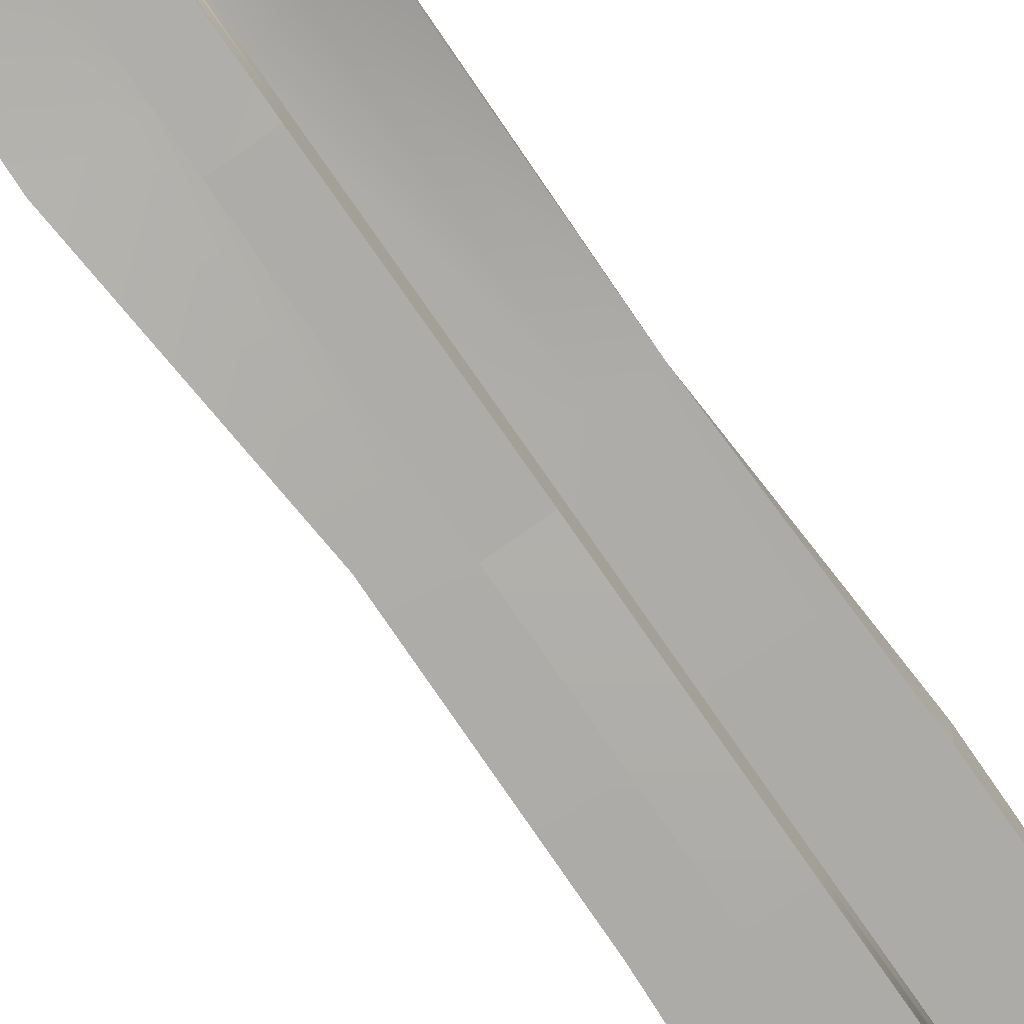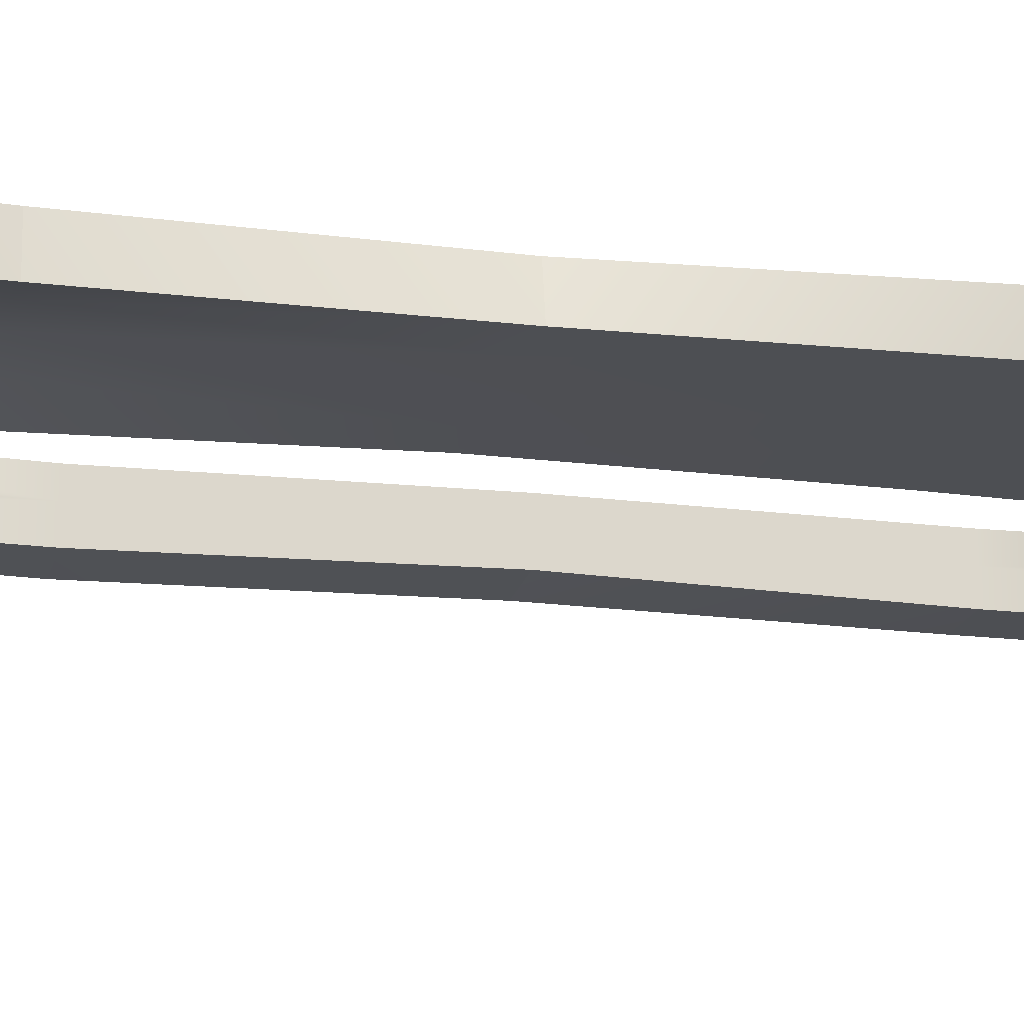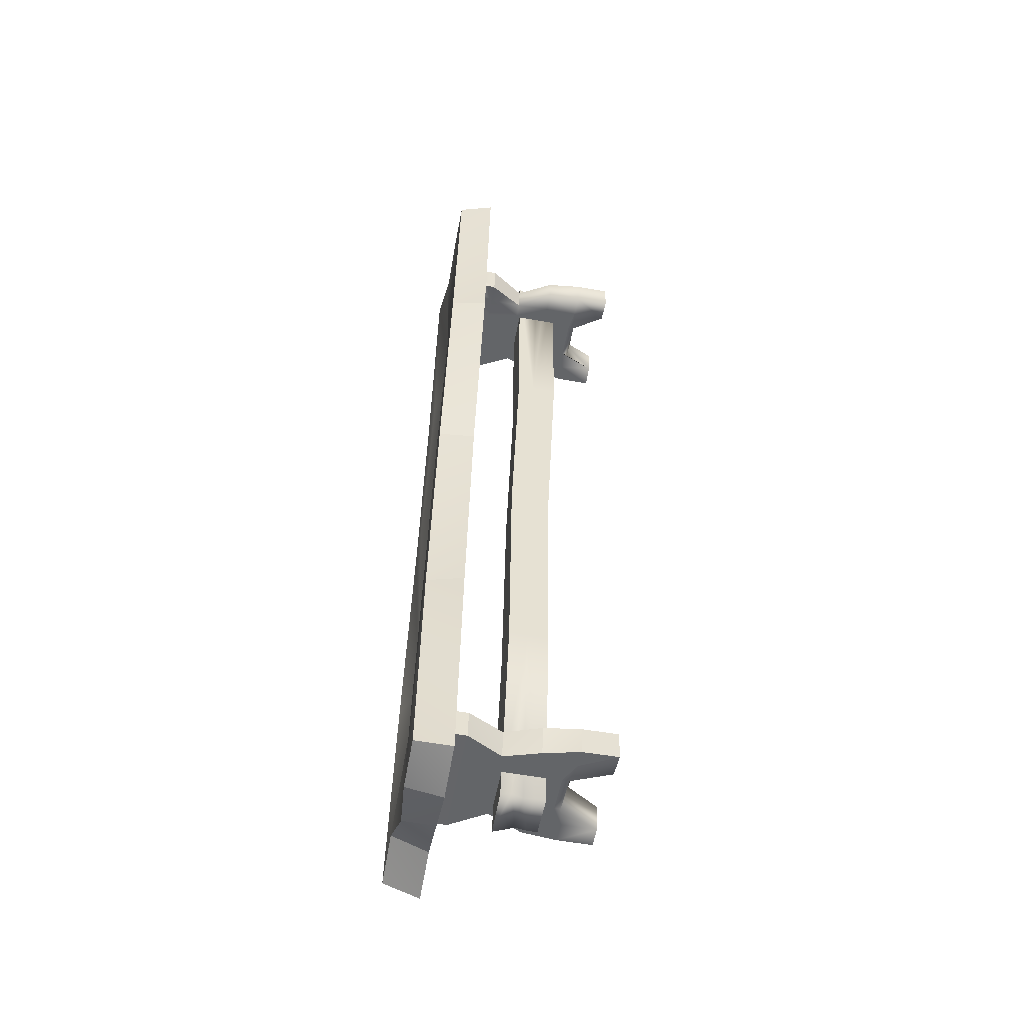
<metadata>
{"format":"obj","ext":"obj","renderer":"f3d","projection":"perspective","resolution":1024,"background":"white","views":[{"elev":-76.3,"azim":26.9,"up":"+Y"},{"elev":-17.9,"azim":68.7,"up":"+Y"},{"elev":-59.1,"azim":-100.2,"up":"+Z"}]}
</metadata>
<code>
o Cube.019_Cube.034
v 0.3033 0.008169 8.441
v 0.3097 0.008169 8.394
v 0.5068 0.008169 8.421
v 0.5004 0.008169 8.468
v 0.3033 0.2375 8.441
v 0.3097 0.2375 8.394
v 0.5068 0.2375 8.421
v 0.5004 0.2375 8.468
v 0.341 0.1228 8.446
v 0.3473 0.1228 8.4
v 0.4771 0.1228 8.417
v 0.4679 0.1228 8.464
v 0.3097 0.0655 8.394
v 0.4979 0.0655 8.42
v 0.4865 0.0655 8.466
v 0.3099 0.0655 8.442
v 0.3033 0.1802 8.441
v 0.3108 0.1802 8.386
v 0.5068 0.1802 8.421
v 0.5004 0.1802 8.468
v 0.341 0.1228 8.446
v 0.3473 0.1228 8.4
v 0.3033 -0.04887 8.441
v 0.3097 -0.04887 8.394
v 0.5073 -0.04887 8.421
v 0.3799 0.2375 8.404
v 0.3799 0.0139 8.404
v 0.3735 0.2375 8.451
v 0.3936 0.1228 8.406
v 0.3799 0.0655 8.404
v 0.3799 0.1802 8.404
v 0.3799 0.003712 8.404
v 0.3735 0.01552 8.451
v 0.4429 0.2375 8.413
v 0.4355 0.01552 8.459
v 0.4429 0.0139 8.413
v 0.4365 0.2375 8.459
v 0.435 0.1228 8.411
v 0.4429 0.0655 8.413
v 0.4429 0.1802 8.413
v 0.4489 0.003712 8.413
v 0.4772 0.2375 8.417
v 0.4635 -0.04776 8.463
v 0.4772 0.008169 8.417
v 0.4708 0.2375 8.464
v 0.4576 0.1228 8.415
v 0.4772 0.0655 8.417
v 0.4772 0.1802 8.417
v 0.4698 -0.04776 8.416
v 0.3455 0.008169 8.399
v 0.3392 0.2375 8.446
v 0.3709 0.1228 8.403
v 0.3455 0.0655 8.399
v 0.3455 0.1802 8.399
v 0.3455 -0.04823 8.399
v 0.3455 0.2375 8.399
v 0.3392 -0.04823 8.446
v 0.3605 0.04936 8.509
v 0.5505 0.04936 7.105
v 0.6214 0.04936 7.115
v 0.4314 0.04936 8.518
v 0.3605 0.1186 8.509
v 0.5505 0.1186 7.105
v 0.6229 0.1186 7.103
v 0.4314 0.1186 8.518
v 0.4555 0.1186 7.807
v 0.4555 0.0521 7.807
v 0.5264 0.116 7.817
v 0.5264 0.0554 7.817
v 0.408 0.04397 8.158
v 0.4789 0.1113 8.167
v 0.408 0.1128 8.158
v 0.4789 0.04653 8.167
v 0.5028 0.1142 7.458
v 0.5737 0.04936 7.467
v 0.5028 0.04936 7.458
v 0.5737 0.1142 7.467
v 0.3605 0.08398 8.509
v 0.5508 0.08398 7.103
v 0.621 0.08398 7.117
v 0.4314 0.08398 8.518
v 0.4555 0.08398 7.807
v 0.5264 0.08398 7.817
v 0.4789 0.08214 8.167
v 0.408 0.08398 8.158
v 0.5028 0.08398 7.458
v 0.5737 0.08398 7.467
v 0.3617 0.1013 8.5
v 0.55 0.1013 7.109
v 0.622 0.1013 7.11
v 0.4305 0.1013 8.525
v 0.5505 0.06667 7.105
v 0.6214 0.06667 7.115
v 0.4328 0.06667 8.508
v 0.3611 0.06667 8.504
v 0.76 0.206 7.088
v 0.5549 0.206 8.603
v 0.2175 0.206 8.576
v 0.4251 0.206 7.042
v 0.7573 0.2655 7.107
v 0.5577 0.2655 8.582
v 0.2216 0.2655 8.545
v 0.4251 0.2655 7.042
v 0.5933 0.206 7.065
v 0.3894 0.206 8.571
v 0.5933 0.2584 7.065
v 0.3924 0.2655 8.549
v 0.6394 0.206 7.85
v 0.344 0.206 7.81
v 0.6278 0.2655 7.848
v 0.3499 0.2655 7.811
v 0.4898 0.206 7.83
v 0.5232 0.2541 7.834
v 0.5881 0.206 8.232
v 0.5846 0.2655 8.232
v 0.438 0.2439 8.212
v 0.2582 0.206 8.188
v 0.2715 0.2655 8.189
v 0.438 0.2229 8.212
v 0.3913 0.206 7.427
v 0.408 0.2655 7.429
v 0.5415 0.206 7.447
v 0.7049 0.206 7.469
v 0.7085 0.2655 7.47
v 0.5381 0.2446 7.473
v 0.6738 0.206 7.097
v 0.471 0.206 8.595
v 0.6708 0.2655 7.119
v 0.4723 0.273 8.585
v 0.5731 0.206 7.841
v 0.5731 0.2655 7.841
v 0.5214 0.2179 8.223
v 0.5214 0.2628 8.223
v 0.6249 0.206 7.459
v 0.6285 0.2449 7.432
v 0.512 0.206 7.033
v 0.3016 0.206 8.587
v 0.5107 0.2655 7.042
v 0.3049 0.2655 8.563
v 0.4057 0.206 7.818
v 0.392 0.2655 7.816
v 0.3539 0.2157 8.2
v 0.3539 0.262 8.2
v 0.4574 0.206 7.436
v 0.4574 0.2655 7.436
v 0.6765 0.008169 7.167
v 0.6702 0.008169 7.214
v 0.4731 0.008169 7.187
v 0.4794 0.008169 7.141
v 0.6765 0.2375 7.167
v 0.6702 0.2375 7.214
v 0.4731 0.2375 7.187
v 0.4794 0.2375 7.141
v 0.6389 0.1228 7.162
v 0.6325 0.1228 7.209
v 0.5027 0.1228 7.191
v 0.512 0.1228 7.145
v 0.6702 0.0655 7.214
v 0.482 0.0655 7.189
v 0.4934 0.0655 7.142
v 0.67 0.0655 7.166
v 0.6765 0.1802 7.167
v 0.669 0.1802 7.222
v 0.4731 0.1802 7.187
v 0.4794 0.1802 7.141
v 0.6389 0.1228 7.162
v 0.6325 0.1228 7.209
v 0.6765 -0.04887 7.167
v 0.6702 -0.04887 7.214
v 0.4725 -0.04887 7.187
v 0.4789 -0.04887 7.14
v 0.6 0.2375 7.205
v 0.6 0.0139 7.205
v 0.6063 0.2375 7.158
v 0.6063 0.02571 7.158
v 0.5863 0.1228 7.203
v 0.5926 0.1228 7.156
v 0.6 0.0655 7.205
v 0.6063 0.0655 7.158
v 0.6 0.1802 7.205
v 0.6063 0.1802 7.158
v 0.6 0.003712 7.205
v 0.6063 0.01552 7.158
v 0.537 0.2375 7.196
v 0.5433 0.02571 7.149
v 0.5512 0.1228 7.15
v 0.5433 0.0655 7.149
v 0.5433 0.1802 7.149
v 0.5444 0.01552 7.149
v 0.537 0.0139 7.196
v 0.5433 0.2375 7.149
v 0.5448 0.1228 7.197
v 0.537 0.0655 7.196
v 0.537 0.1802 7.196
v 0.5309 0.003712 7.195
v 0.5027 0.2375 7.191
v 0.509 0.008169 7.145
v 0.5286 0.1228 7.147
v 0.509 0.0655 7.145
v 0.509 0.1802 7.145
v 0.5164 -0.04776 7.146
v 0.5027 0.008169 7.191
v 0.509 0.2375 7.145
v 0.5222 0.1228 7.194
v 0.5027 0.0655 7.191
v 0.5027 0.1802 7.191
v 0.51 -0.04776 7.192
v 0.6343 0.008169 7.209
v 0.6407 0.2375 7.162
v 0.6089 0.1228 7.206
v 0.6343 0.0655 7.209
v 0.6343 0.1802 7.209
v 0.6343 -0.04823 7.209
v 0.6343 0.2375 7.209
v 0.6407 0.008169 7.162
v 0.6153 0.1228 7.159
v 0.6407 0.0655 7.162
v 0.6407 0.1802 7.162
v 0.6407 -0.04823 7.162
v 0.5881 0.206 8.232
v 0.5881 0.206 8.232
v 0.5549 0.206 8.603
v 0.5549 0.206 8.603
v 0.512 0.206 7.033
v 0.512 0.206 7.033
v 0.4251 0.206 7.042
v 0.4251 0.206 7.042
v 0.76 0.206 7.088
v 0.76 0.206 7.088
v 0.7573 0.2655 7.107
v 0.7573 0.2655 7.107
v 0.3016 0.206 8.587
v 0.3016 0.206 8.587
v 0.2175 0.206 8.576
v 0.2175 0.206 8.576
v 0.5577 0.2655 8.582
v 0.5577 0.2655 8.582
v 0.3913 0.206 7.427
v 0.3913 0.206 7.427
v 0.2216 0.2655 8.545
v 0.2216 0.2655 8.545
v 0.4251 0.2655 7.042
v 0.4251 0.2655 7.042
v 0.5846 0.2655 8.232
v 0.5846 0.2655 8.232
v 0.5107 0.2655 7.042
v 0.5107 0.2655 7.042
v 0.3049 0.2655 8.563
v 0.3049 0.2655 8.563
v 0.408 0.2655 7.429
v 0.408 0.2655 7.429
v 0.6738 0.206 7.097
v 0.6738 0.206 7.097
v 0.5933 0.206 7.065
v 0.5933 0.206 7.065
v 0.471 0.206 8.595
v 0.471 0.206 8.595
v 0.3894 0.206 8.571
v 0.3894 0.206 8.571
v 0.6708 0.2655 7.119
v 0.6708 0.2655 7.119
v 0.5933 0.2584 7.065
v 0.5933 0.2584 7.065
v 0.4723 0.273 8.585
v 0.4723 0.273 8.585
v 0.3924 0.2655 8.549
v 0.3924 0.2655 8.549
v 0.7049 0.206 7.469
v 0.7049 0.206 7.469
v 0.6394 0.206 7.85
v 0.6394 0.206 7.85
v 0.2582 0.206 8.188
v 0.2582 0.206 8.188
v 0.344 0.206 7.81
v 0.344 0.206 7.81
v 0.7085 0.2655 7.47
v 0.7085 0.2655 7.47
v 0.6278 0.2655 7.848
v 0.6278 0.2655 7.848
v 0.2715 0.2655 8.189
v 0.2715 0.2655 8.189
v 0.3499 0.2655 7.811
v 0.3499 0.2655 7.811
v 0.3605 0.1186 8.509
v 0.3605 0.1186 8.509
v 0.5028 0.1142 7.458
v 0.5028 0.1142 7.458
v 0.5505 0.1186 7.105
v 0.408 0.04397 8.158
v 0.408 0.04397 8.158
v 0.3605 0.04936 8.509
v 0.6229 0.1186 7.103
v 0.6214 0.04936 7.115
v 0.5505 0.04936 7.105
v 0.4789 0.1113 8.167
v 0.4789 0.1113 8.167
v 0.4314 0.1186 8.518
v 0.5737 0.04936 7.467
v 0.5737 0.04936 7.467
v 0.4314 0.04936 8.518
v 0.408 0.1128 8.158
v 0.408 0.1128 8.158
v 0.4555 0.1186 7.807
v 0.4555 0.1186 7.807
v 0.5028 0.04936 7.458
v 0.5028 0.04936 7.458
v 0.4555 0.0521 7.807
v 0.4555 0.0521 7.807
v 0.5737 0.1142 7.467
v 0.5737 0.1142 7.467
v 0.5264 0.116 7.817
v 0.5264 0.116 7.817
v 0.4789 0.04653 8.167
v 0.4789 0.04653 8.167
v 0.5264 0.0554 7.817
v 0.5264 0.0554 7.817
v 0.4979 0.0655 8.42
v 0.4979 0.0655 8.42
v 0.5068 0.008169 8.421
v 0.5068 0.008169 8.421
v 0.5068 0.2375 8.421
v 0.5004 0.2375 8.468
v 0.4865 0.0655 8.466
v 0.5004 0.008169 8.468
v 0.341 0.1228 8.446
v 0.341 0.1228 8.446
v 0.3108 0.1802 8.386
v 0.3108 0.1802 8.386
v 0.3108 0.1802 8.386
v 0.3473 0.1228 8.4
v 0.3473 0.1228 8.4
v 0.5068 0.1802 8.421
v 0.5068 0.1802 8.421
v 0.5068 0.1802 8.421
v 0.4771 0.1228 8.417
v 0.4771 0.1228 8.417
v 0.5004 0.1802 8.468
v 0.4679 0.1228 8.464
v 0.3033 0.1802 8.441
v 0.3455 0.1802 8.399
v 0.501 -0.04887 8.468
v 0.5073 -0.04887 8.421
v 0.4429 0.1802 8.413
v 0.3799 0.1802 8.404
v 0.4772 0.1802 8.417
v 0.6765 0.1802 7.167
v 0.6765 0.1802 7.167
v 0.6765 0.1802 7.167
v 0.6765 0.2375 7.167
v 0.6702 0.2375 7.214
v 0.6702 0.0655 7.214
v 0.6702 0.0655 7.214
v 0.6702 0.008169 7.214
v 0.6702 0.008169 7.214
v 0.6765 0.008169 7.167
v 0.6765 0.008169 7.167
v 0.482 0.0655 7.189
v 0.482 0.0655 7.189
v 0.4731 0.008169 7.187
v 0.4731 0.008169 7.187
v 0.4731 0.2375 7.187
v 0.4794 0.2375 7.141
v 0.4934 0.0655 7.142
v 0.4934 0.0655 7.142
v 0.4794 0.008169 7.141
v 0.4794 0.008169 7.141
v 0.67 0.0655 7.166
v 0.67 0.0655 7.166
v 0.6389 0.1228 7.162
v 0.6389 0.1228 7.162
v 0.6389 0.1228 7.162
v 0.669 0.1802 7.222
v 0.669 0.1802 7.222
v 0.669 0.1802 7.222
v 0.6325 0.1228 7.209
v 0.6325 0.1228 7.209
v 0.6325 0.1228 7.209
v 0.4731 0.1802 7.187
v 0.4731 0.1802 7.187
v 0.4731 0.1802 7.187
v 0.5027 0.1228 7.191
v 0.5027 0.1228 7.191
v 0.4794 0.1802 7.141
v 0.4794 0.1802 7.141
v 0.4794 0.1802 7.141
v 0.512 0.1228 7.145
v 0.512 0.1228 7.145
v 0.6343 0.1802 7.209
v 0.509 0.1802 7.145
v 0.6702 -0.04887 7.214
v 0.6765 -0.04887 7.167
v 0.4789 -0.04887 7.14
v 0.4725 -0.04887 7.187
v 0.537 0.1802 7.196
v 0.6 0.1802 7.205
v 0.6407 0.1802 7.162
v 0.6063 0.1802 7.158
v 0.5433 0.1802 7.149
v 0.5027 0.1802 7.191
v 0.3033 0.2375 8.441
v 0.3033 0.1802 8.441
v 0.3033 -0.04887 8.441
v 0.501 -0.04887 8.468
v 0.3735 0.2375 8.451
v 0.3735 0.02571 8.451
v 0.3872 0.1228 8.453
v 0.3735 0.0655 8.451
v 0.3735 0.1802 8.451
v 0.3735 0.01552 8.451
v 0.4365 0.02571 8.459
v 0.4287 0.1228 8.458
v 0.4365 0.0655 8.459
v 0.4365 0.1802 8.459
v 0.4355 0.01552 8.459
v 0.4365 0.2375 8.459
v 0.4708 0.008169 8.464
v 0.4513 0.1228 8.461
v 0.4708 0.0655 8.464
v 0.4708 0.1802 8.464
v 0.4635 -0.04776 8.463
v 0.4708 0.2375 8.464
v 0.3392 0.2375 8.446
v 0.3392 0.008169 8.446
v 0.3646 0.1228 8.45
v 0.3392 0.0655 8.446
v 0.3392 0.1802 8.446
v 0.3392 -0.04823 8.446
v 0.5004 0.2375 8.468
v 0.4865 0.0655 8.466
v 0.5004 0.008169 8.468
v 0.3099 0.0655 8.442
v 0.341 0.1228 8.446
v 0.5004 0.1802 8.468
v 0.5004 0.1802 8.468
v 0.4679 0.1228 8.464
v 0.3033 0.008169 8.441
v 0.3033 0.1802 8.441
v 0.4708 0.1802 8.464
v 0.3392 0.1802 8.446
v 0.3735 0.1802 8.451
v 0.4365 0.1802 8.459
f 16 13 2
f 47 14 44
f 317 15 4
f 339 18 325
f 48 19 11
f 333 20 335
f 9 330 13
f 46 11 47
f 336 338 323
f 5 6 327
f 42 7 332
f 321 8 337
f 320 324 342
f 44 3 25
f 1 2 23
f 53 30 27
f 54 31 52
f 52 29 30
f 56 26 344
f 57 55 32
f 50 27 32
f 30 39 36
f 31 40 29
f 29 38 39
f 26 34 343
f 33 32 41
f 27 36 32
f 39 47 36
f 40 48 46
f 38 46 39
f 34 42 345
f 35 41 49
f 36 44 49
f 13 53 50
f 328 54 330
f 330 52 53
f 6 56 340
f 2 50 55
f 92 93 59
f 94 95 58
f 305 294 293
f 309 64 74
f 289 307 73
f 295 311 72
f 291 290 300
f 65 71 301
f 308 306 299
f 68 77 286
f 82 86 76
f 89 90 80
f 312 296 83
f 91 88 81
f 85 82 70
f 83 84 315
f 86 79 92
f 288 292 89
f 78 85 95
f 297 62 88
f 285 302 85
f 80 87 93
f 287 288 86
f 304 287 86
f 302 304 85
f 79 80 93
f 86 89 79
f 81 78 94
f 88 85 78
f 87 83 315
f 95 85 58
f 86 92 59
f 142 137 98
f 143 280 240
f 114 115 101
f 232 248 102
f 120 121 226
f 138 136 242
f 132 127 119
f 133 116 129
f 256 264 266
f 128 126 106
f 144 140 238
f 145 250 141
f 123 124 108
f 117 118 111
f 134 130 122
f 135 125 113
f 140 142 274
f 141 282 143
f 270 279 244
f 130 132 119
f 131 113 116
f 235 241 281
f 275 283 251
f 225 144 227
f 247 243 250
f 96 100 268
f 253 134 122
f 261 262 125
f 221 222 127
f 245 133 129
f 223 237 257
f 230 228 260
f 269 271 130
f 277 135 278
f 271 221 132
f 278 131 133
f 229 269 253
f 231 261 277
f 119 105 137
f 116 143 107
f 259 267 249
f 263 255 224
f 122 112 144
f 125 145 141
f 112 119 140
f 113 141 116
f 254 122 144
f 262 247 145
f 367 158 146
f 205 159 148
f 357 160 359
f 217 368 215
f 215 355 219
f 346 163 155
f 206 164 204
f 379 165 157
f 218 347 371
f 154 375 161
f 204 156 159
f 382 387 358
f 216 371 217
f 150 350 162
f 196 152 399
f 361 153 380
f 209 349 348
f 360 366 392
f 202 148 207
f 356 354 169
f 211 178 208
f 187 179 175
f 185 175 189
f 212 180 176
f 188 181 177
f 210 176 211
f 186 177 187
f 214 172 388
f 191 174 397
f 219 213 183
f 208 173 213
f 178 193 173
f 180 194 192
f 176 192 178
f 172 184 395
f 183 182 189
f 173 190 195
f 199 187 185
f 197 185 189
f 200 188 198
f 198 186 187
f 203 191 398
f 193 205 202
f 194 206 192
f 192 204 205
f 184 196 394
f 189 195 201
f 190 202 195
f 364 199 197
f 365 197 171
f 384 200 386
f 386 198 199
f 362 203 389
f 179 217 175
f 175 215 183
f 181 218 216
f 177 216 179
f 174 209 396
f 352 211 353
f 373 212 210
f 376 210 352
f 151 214 374
f 353 208 390
f 84 94 313
f 292 310 90
f 84 91 81
f 310 312 83
f 296 297 84
f 90 87 80
f 84 81 94
f 93 87 298
f 425 431 436
f 423 436 402
f 426 437 424
f 424 432 431
f 422 400 439
f 412 407 410
f 410 405 409
f 413 408 411
f 411 406 407
f 415 404 441
f 418 412 416
f 416 410 420
f 419 413 411
f 417 411 418
f 421 415 438
f 429 418 430
f 430 416 420
f 433 419 417
f 435 417 429
f 428 421 434
f 407 425 423
f 405 423 427
f 408 426 406
f 406 424 425
f 404 422 440
f 1 16 2
f 14 3 44
f 319 317 4
f 18 10 325
f 46 48 11
f 20 12 335
f 16 9 13
f 11 14 47
f 318 336 323
f 17 5 327
f 345 42 332
f 334 321 337
f 324 341 342
f 49 44 25
f 2 24 23
f 50 53 27
f 31 29 52
f 53 52 30
f 340 56 344
f 33 57 32
f 55 50 32
f 27 30 36
f 40 38 29
f 30 29 39
f 344 26 343
f 35 33 41
f 36 41 32
f 47 44 36
f 38 40 46
f 46 47 39
f 343 34 345
f 43 35 49
f 41 36 49
f 2 13 50
f 54 52 330
f 13 330 53
f 329 6 340
f 24 2 55
f 93 60 59
f 61 94 58
f 75 305 293
f 64 63 74
f 307 69 73
f 311 66 72
f 290 314 300
f 284 65 301
f 316 308 299
f 303 68 286
f 67 82 76
f 79 89 80
f 296 84 83
f 88 78 81
f 82 67 70
f 84 313 315
f 292 90 89
f 91 297 88
f 88 285 85
f 288 89 86
f 82 304 86
f 304 82 85
f 92 79 93
f 78 95 94
f 298 87 315
f 85 70 58
f 76 86 59
f 272 142 98
f 139 143 240
f 97 114 101
f 234 232 102
f 121 103 226
f 136 99 242
f 127 105 119
f 116 107 129
f 258 256 266
f 126 104 106
f 140 274 238
f 250 282 141
f 124 110 108
f 109 117 111
f 130 112 122
f 131 135 113
f 142 272 274
f 282 280 143
f 220 270 244
f 112 130 119
f 133 131 116
f 273 235 281
f 239 275 251
f 144 238 227
f 145 247 250
f 100 276 268
f 254 253 122
f 135 261 125
f 132 221 127
f 236 245 129
f 237 265 257
f 228 252 260
f 134 269 130
f 135 131 278
f 130 271 132
f 245 278 133
f 269 134 253
f 261 135 277
f 142 119 137
f 143 139 107
f 233 259 249
f 246 263 224
f 112 140 144
f 113 125 141
f 119 142 140
f 141 143 116
f 225 254 144
f 125 262 145
f 158 147 146
f 202 205 148
f 160 149 359
f 368 355 215
f 355 391 219
f 369 346 155
f 164 156 204
f 381 379 157
f 216 218 371
f 375 351 161
f 205 204 159
f 387 363 358
f 371 368 217
f 350 372 162
f 152 378 399
f 153 383 380
f 396 209 348
f 393 360 392
f 148 170 207
f 168 356 169
f 178 173 208
f 185 187 175
f 175 183 189
f 210 212 176
f 186 188 177
f 176 178 211
f 177 179 187
f 172 395 388
f 398 191 397
f 213 182 183
f 173 182 213
f 193 190 173
f 176 180 192
f 192 193 178
f 184 394 395
f 182 195 189
f 182 173 195
f 197 199 185
f 201 197 189
f 188 186 198
f 199 198 187
f 389 203 398
f 190 193 202
f 206 204 192
f 193 192 205
f 196 399 394
f 195 207 201
f 202 207 195
f 365 364 197
f 197 201 171
f 200 198 386
f 364 386 199
f 385 362 389
f 217 215 175
f 215 219 183
f 177 181 216
f 216 217 179
f 397 174 396
f 211 208 353
f 376 373 210
f 210 211 352
f 214 388 374
f 208 213 390
f 94 61 313
f 310 87 90
f 87 310 83
f 297 91 84
f 60 93 298
f 423 425 436
f 427 423 402
f 437 432 424
f 425 424 431
f 400 401 439
f 407 405 410
f 414 410 409
f 408 406 411
f 412 411 407
f 404 440 441
f 412 410 416
f 410 414 420
f 417 419 411
f 411 412 418
f 415 441 438
f 418 416 430
f 403 430 420
f 435 433 417
f 417 418 429
f 421 438 434
f 405 407 423
f 409 405 427
f 426 424 406
f 407 406 425
f 422 439 440
f 51 56 6
f 331 326 21
f 37 34 28
f 45 42 34
f 322 7 45
f 28 26 56
f 209 214 151
f 377 370 166
f 191 184 174
f 203 196 184
f 362 152 196
f 174 172 209
f 5 51 6
f 22 331 21
f 34 26 28
f 37 45 34
f 7 42 45
f 51 28 56
f 349 209 151
f 167 377 166
f 184 172 174
f 191 203 184
f 203 362 196
f 172 214 209

</code>
